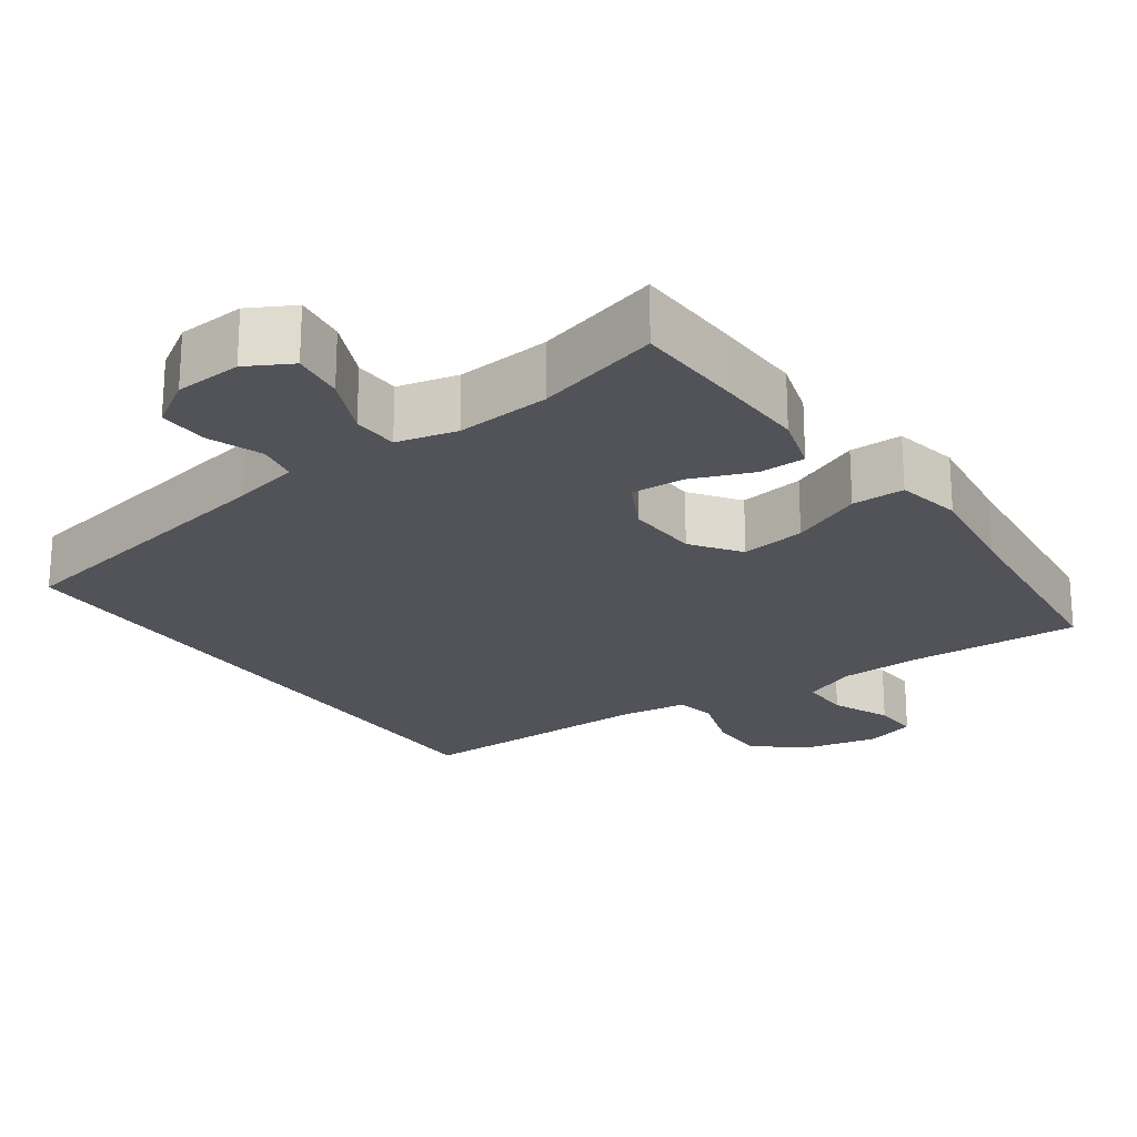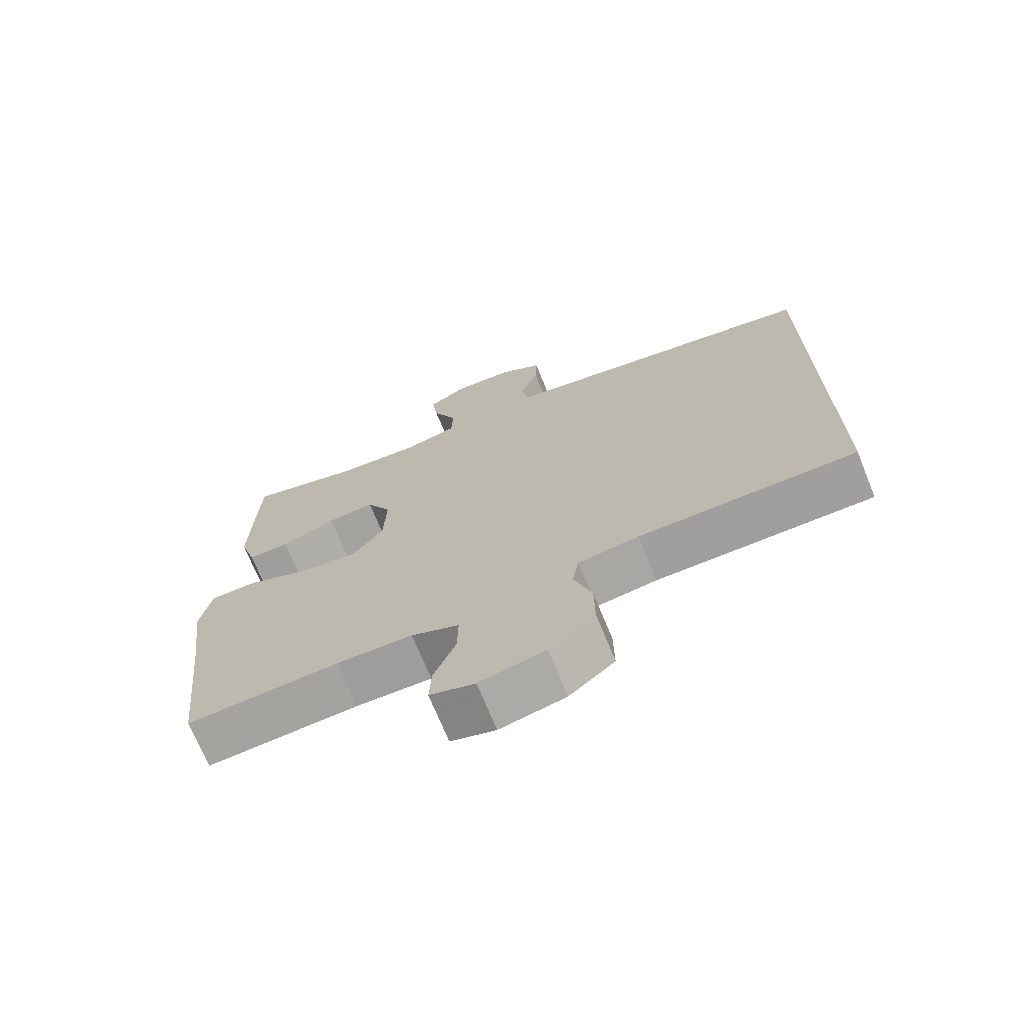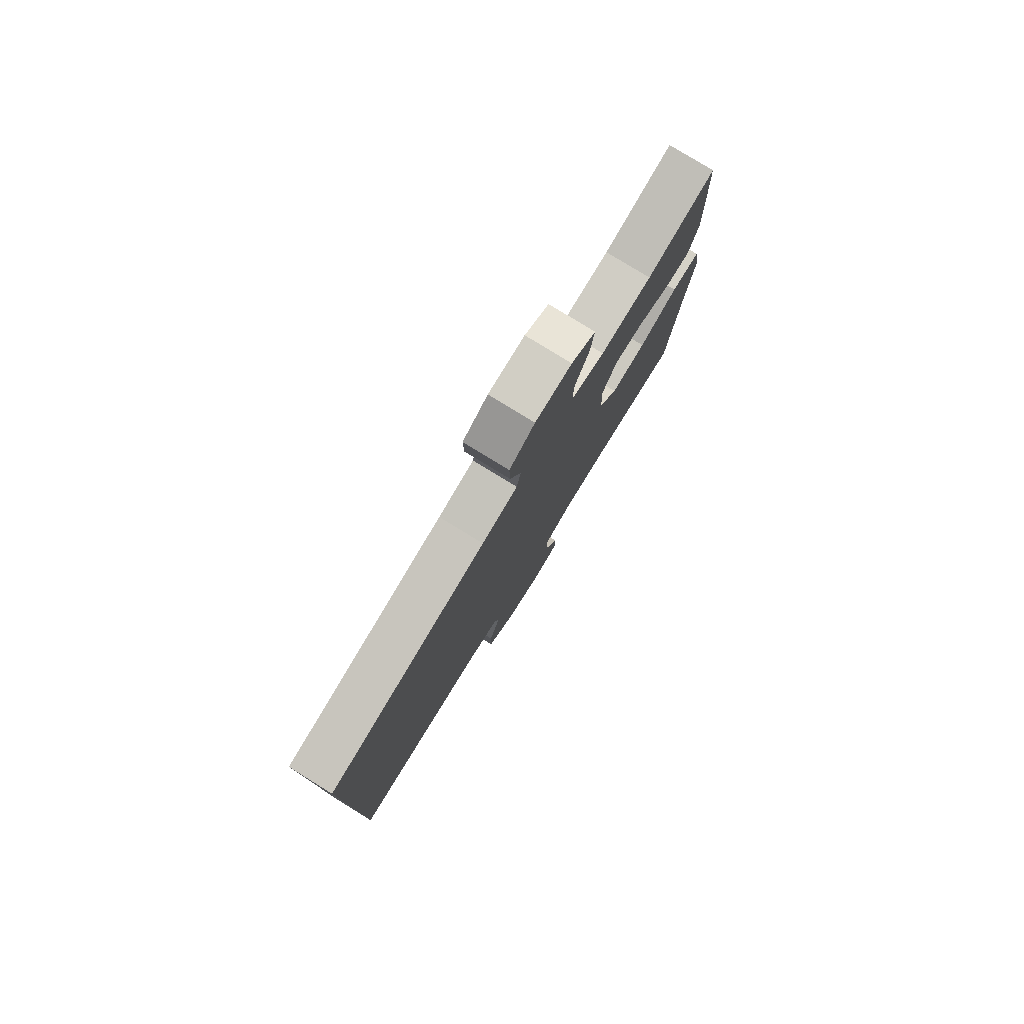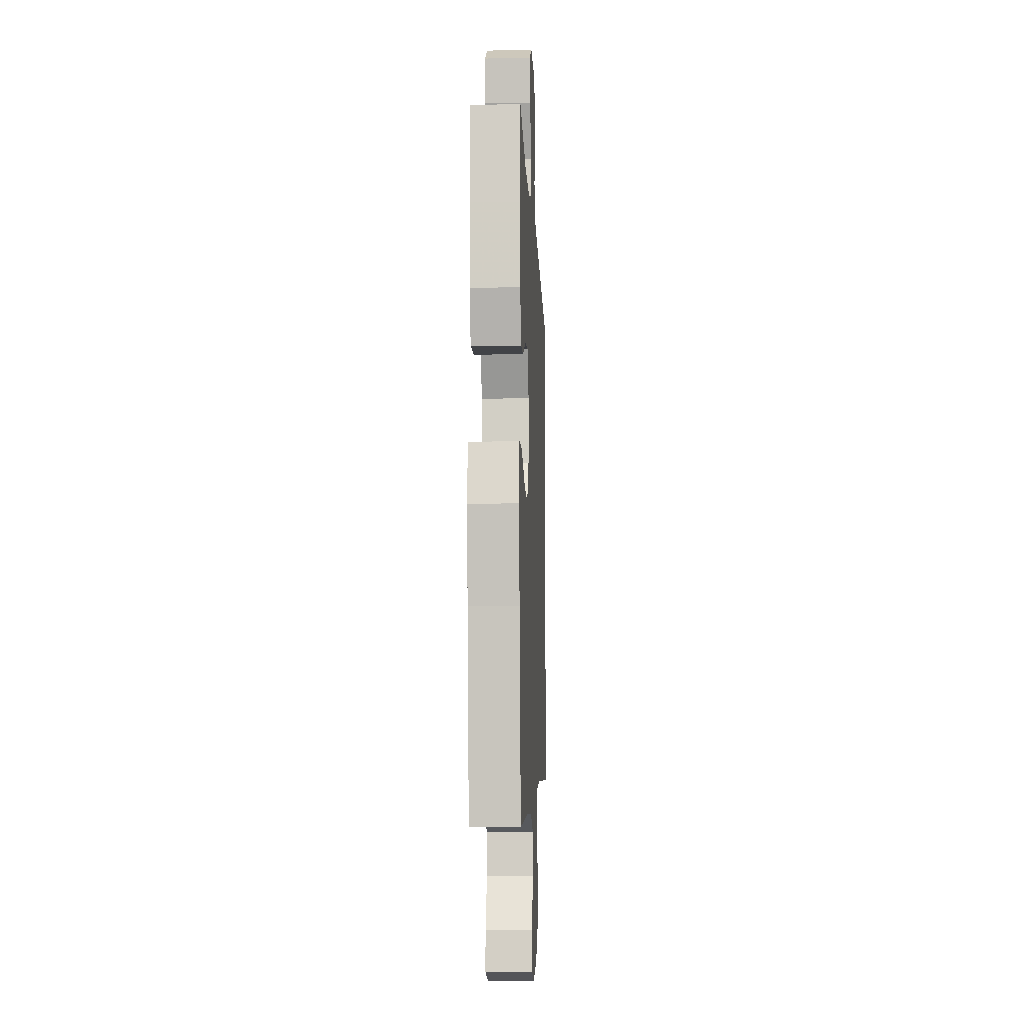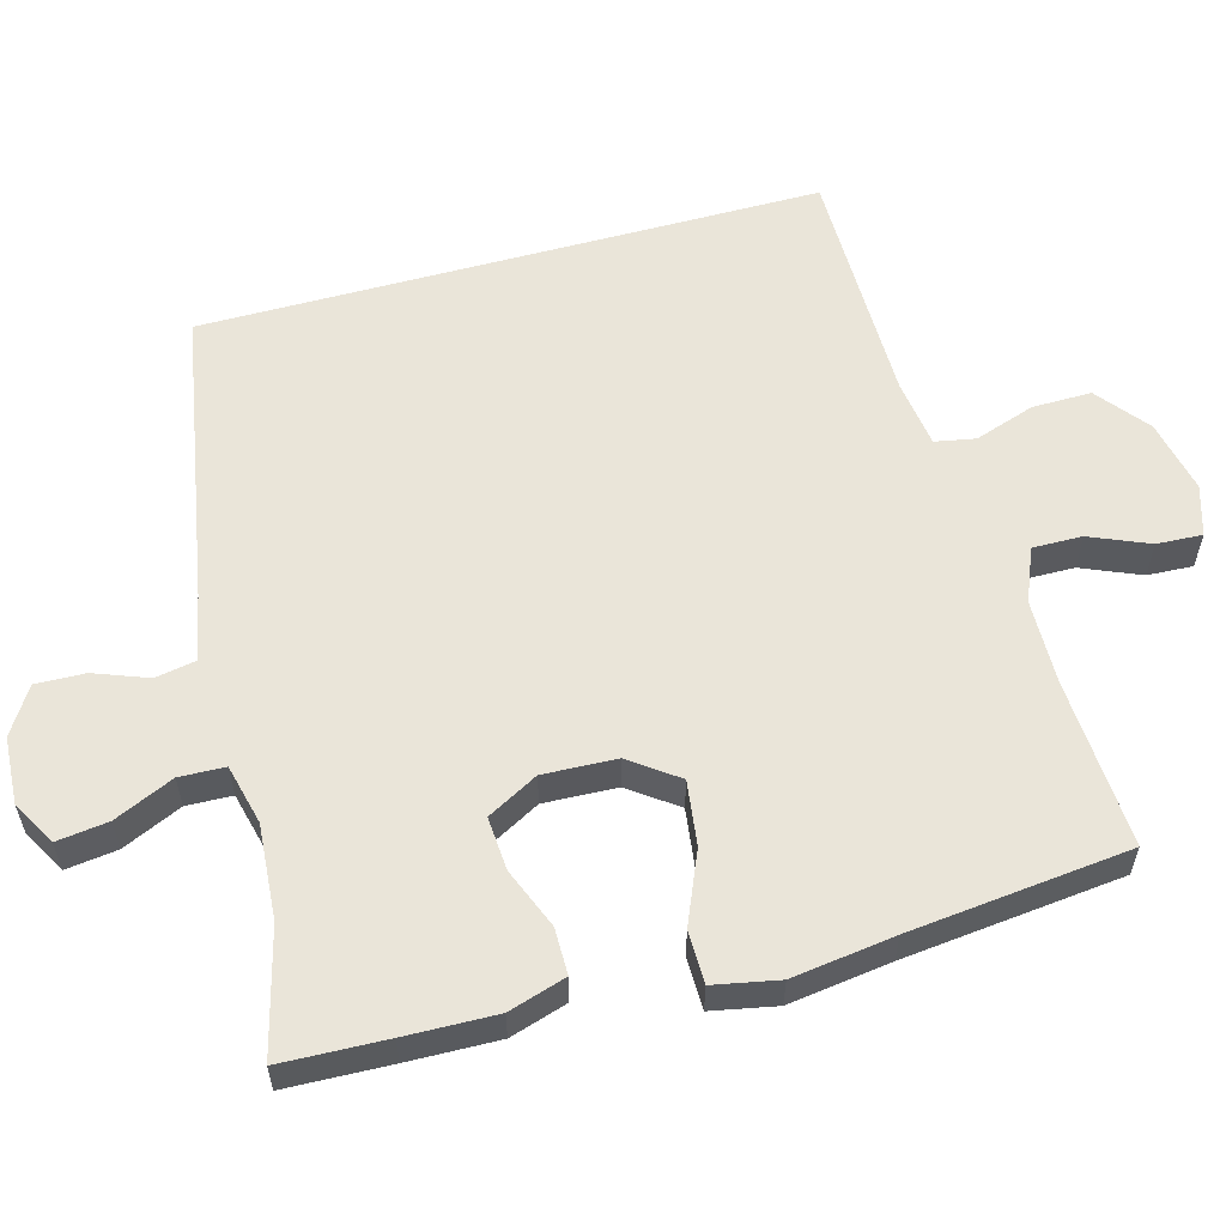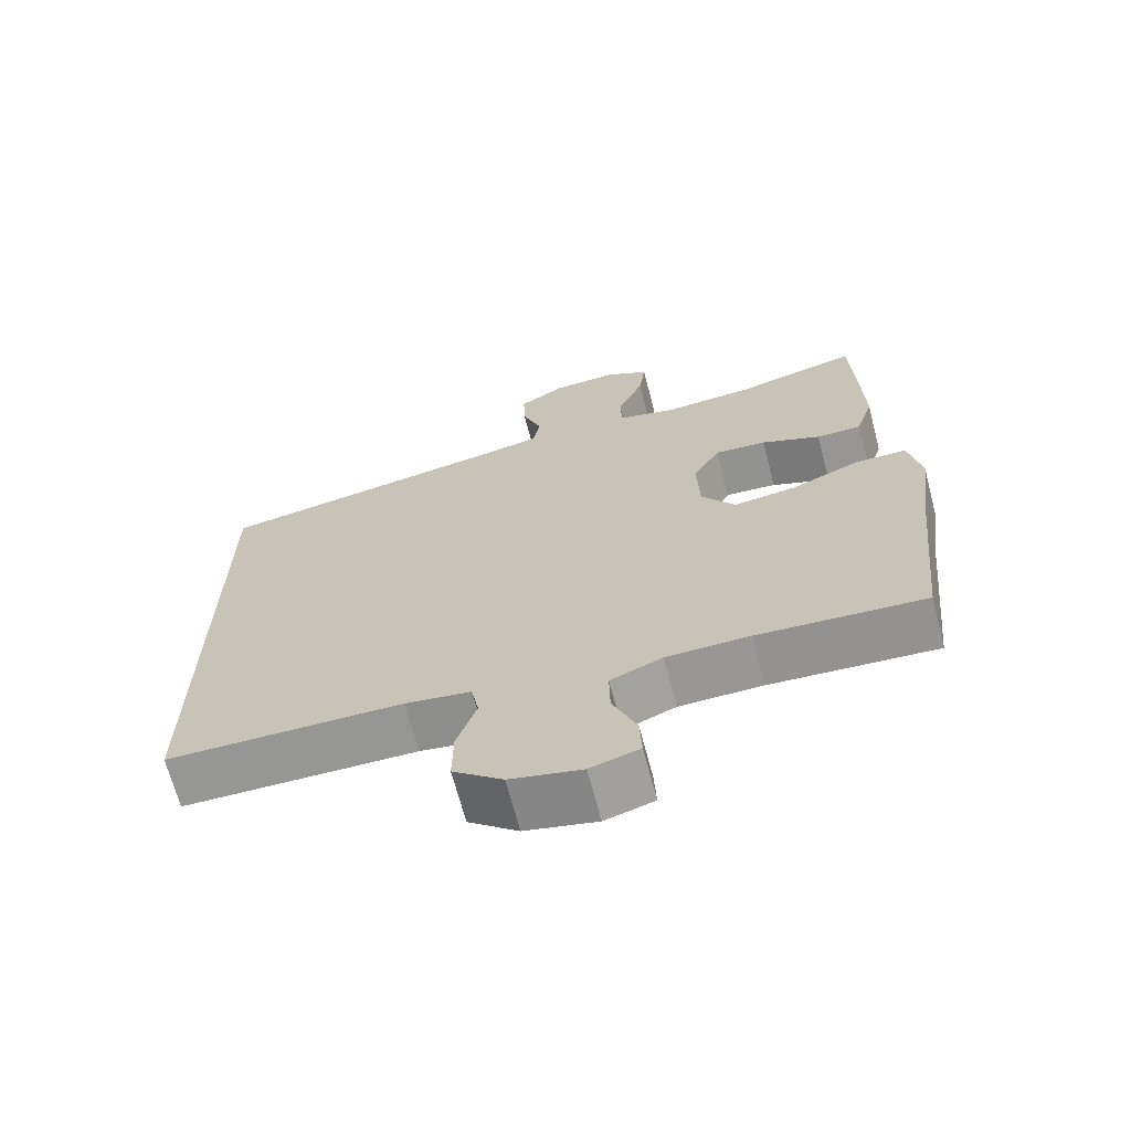
<metadata>
{"format":"obj","ext":"obj","renderer":"f3d","projection":"perspective","resolution":1024,"background":"white","views":[{"elev":-22.6,"azim":35.6,"up":"+Y"},{"elev":-71.1,"azim":-157.8,"up":"+Z"},{"elev":79.5,"azim":-58.4,"up":"+Z"},{"elev":-7.0,"azim":92.8,"up":"+Z"},{"elev":58.4,"azim":74.7,"up":"+Y"},{"elev":-67.9,"azim":14.7,"up":"+Z"}]}
</metadata>
<code>
v 0.5 0.07 0.5
v 0.505 0.07 0.359
v 0.508 0.07 0.237
v 0.484 0.07 0.16
v 0.422 0.07 0.16
v 0.341 0.07 0.193
v 0.27 0.07 0.198
v 0.233 0.07 0.13
v 0.237 0.07 0.032
v 0.283 0.07 -0.032
v 0.369 0.07 -0.021
v 0.464 0.07 0.019
v 0.534 0.07 0.018
v 0.551 0.07 -0.069
v 0.532 0.07 -0.206
v 0.5 0.07 -0.5
v 0.274 0.07 -0.486
v 0.161 0.07 -0.488
v 0.09 0.07 -0.517
v 0.091 0.07 -0.583
v 0.124 0.07 -0.662
v 0.127 0.07 -0.723
v 0.06 0.07 -0.743
v -0.038 0.07 -0.721
v -0.106 0.07 -0.666
v -0.105 0.07 -0.587
v -0.078 0.07 -0.507
v -0.088 0.07 -0.453
v -0.178 0.07 -0.44
v -0.5 0.07 -0.437
v -0.5 0.07 0.388
v -0.107 0.07 0.457
v -0.019 0.07 0.475
v -0.009 0.07 0.529
v -0.036 0.07 0.601
v -0.038 0.07 0.667
v 0.024 0.07 0.706
v 0.113 0.07 0.711
v 0.172 0.07 0.678
v 0.163 0.07 0.609
v 0.127 0.07 0.529
v 0.129 0.07 0.468
v 0.209 0.07 0.448
v 0.334 0.07 0.457
v 0.5 0 0.5
v 0.505 0 0.359
v 0.508 0 0.237
v 0.484 0 0.16
v 0.422 0 0.16
v 0.341 0 0.193
v 0.27 0 0.198
v 0.233 0 0.13
v 0.237 0 0.032
v 0.283 0 -0.032
v 0.369 0 -0.021
v 0.464 0 0.019
v 0.534 0 0.018
v 0.551 0 -0.069
v 0.532 0 -0.206
v 0.5 0 -0.5
v 0.274 0 -0.486
v 0.161 0 -0.488
v 0.09 0 -0.517
v 0.091 0 -0.583
v 0.124 0 -0.662
v 0.127 0 -0.723
v 0.06 0 -0.743
v -0.038 0 -0.721
v -0.106 0 -0.666
v -0.105 0 -0.587
v -0.078 0 -0.507
v -0.088 0 -0.453
v -0.178 0 -0.44
v -0.5 0 -0.437
v -0.5 0 0.388
v -0.107 0 0.457
v -0.019 0 0.475
v -0.009 0 0.529
v -0.036 0 0.601
v -0.038 0 0.667
v 0.024 0 0.706
v 0.113 0 0.711
v 0.172 0 0.678
v 0.163 0 0.609
v 0.127 0 0.529
v 0.129 0 0.468
v 0.209 0 0.448
v 0.334 0 0.457
f 38 39 40 41
f 38 41 42
f 37 38 42
f 34 35 36 37
f 33 34 37 42
f 32 33 42 43
f 29 30 31 32
f 28 29 32 43
f 24 25 26 27
f 20 21 22 23
f 19 20 23 24
f 15 16 17
f 15 17 18
f 14 15 18 19
f 11 12 13 14
f 10 11 14 19
f 3 4 5 6
f 3 6 7
f 44 1 2 3
f 44 3 7
f 43 44 7 8
f 28 43 8 9
f 19 24 27 28
f 9 10 19 28
f 85 84 83 82
f 86 85 82
f 86 82 81
f 81 80 79 78
f 86 81 78 77
f 87 86 77 76
f 76 75 74 73
f 87 76 73 72
f 71 70 69 68
f 67 66 65 64
f 68 67 64 63
f 61 60 59
f 62 61 59
f 63 62 59 58
f 58 57 56 55
f 63 58 55 54
f 50 49 48 47
f 51 50 47
f 47 46 45 88
f 51 47 88
f 52 51 88 87
f 53 52 87 72
f 72 71 68 63
f 72 63 54 53
f 1 45 46 2
f 2 46 47 3
f 3 47 48 4
f 4 48 49 5
f 5 49 50 6
f 6 50 51 7
f 7 51 52 8
f 8 52 53 9
f 9 53 54 10
f 10 54 55 11
f 11 55 56 12
f 12 56 57 13
f 13 57 58 14
f 14 58 59 15
f 15 59 60 16
f 16 60 61 17
f 17 61 62 18
f 18 62 63 19
f 19 63 64 20
f 20 64 65 21
f 21 65 66 22
f 22 66 67 23
f 23 67 68 24
f 24 68 69 25
f 25 69 70 26
f 26 70 71 27
f 27 71 72 28
f 28 72 73 29
f 29 73 74 30
f 30 74 75 31
f 31 75 76 32
f 32 76 77 33
f 33 77 78 34
f 34 78 79 35
f 35 79 80 36
f 36 80 81 37
f 37 81 82 38
f 38 82 83 39
f 39 83 84 40
f 40 84 85 41
f 41 85 86 42
f 42 86 87 43
f 43 87 88 44
f 44 88 45 1

</code>
